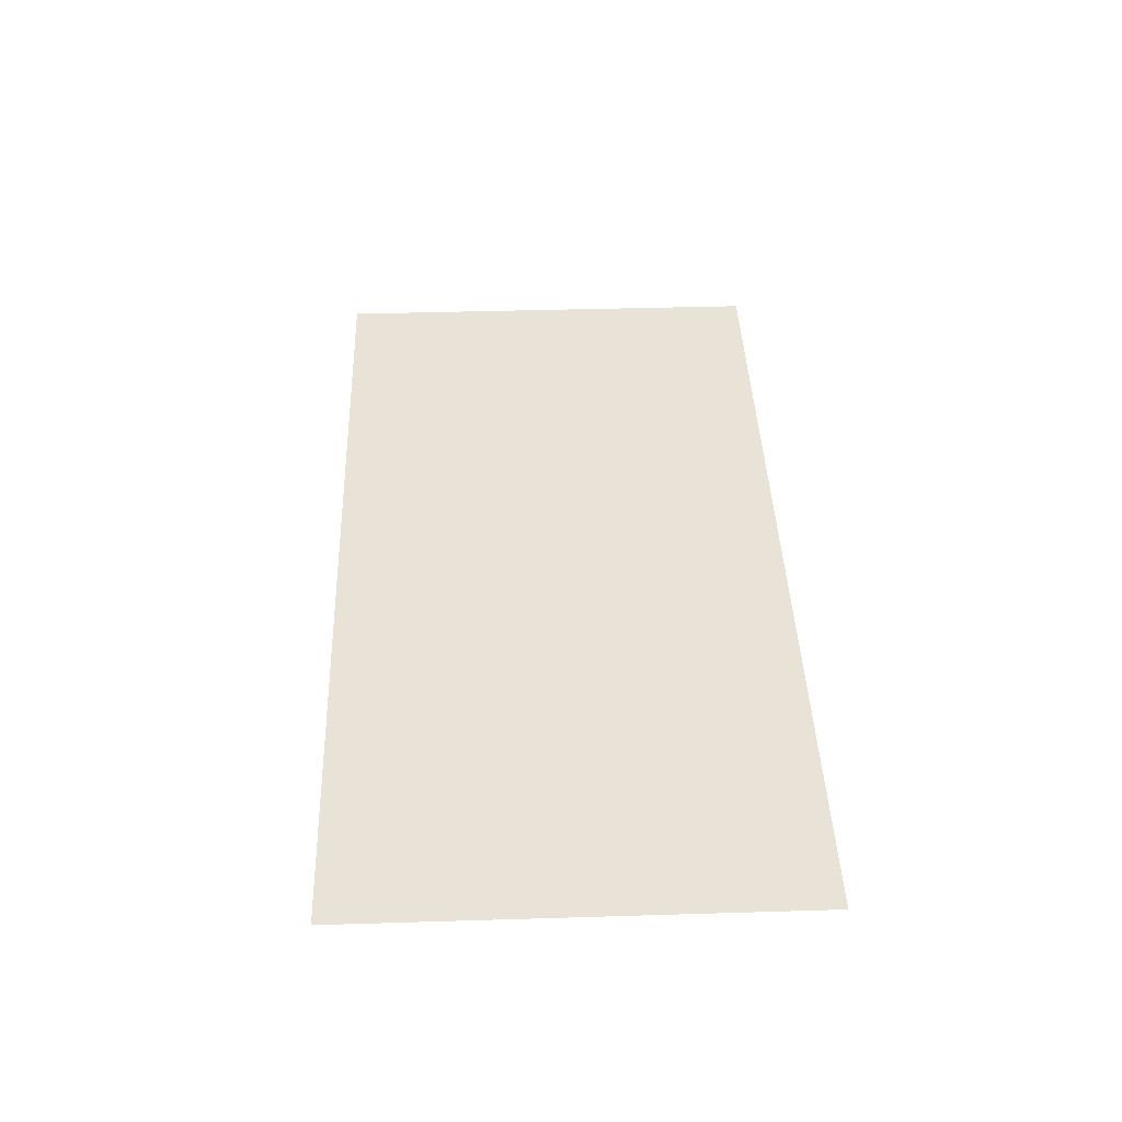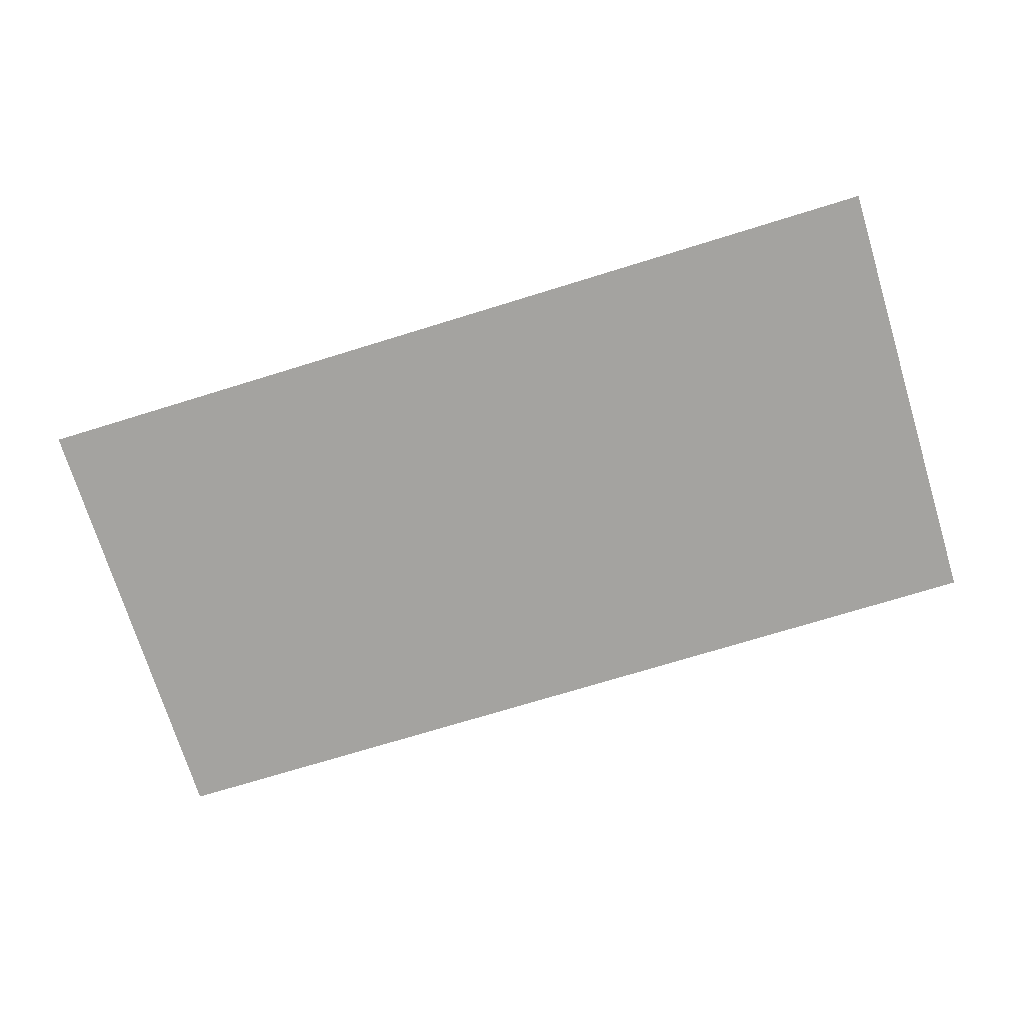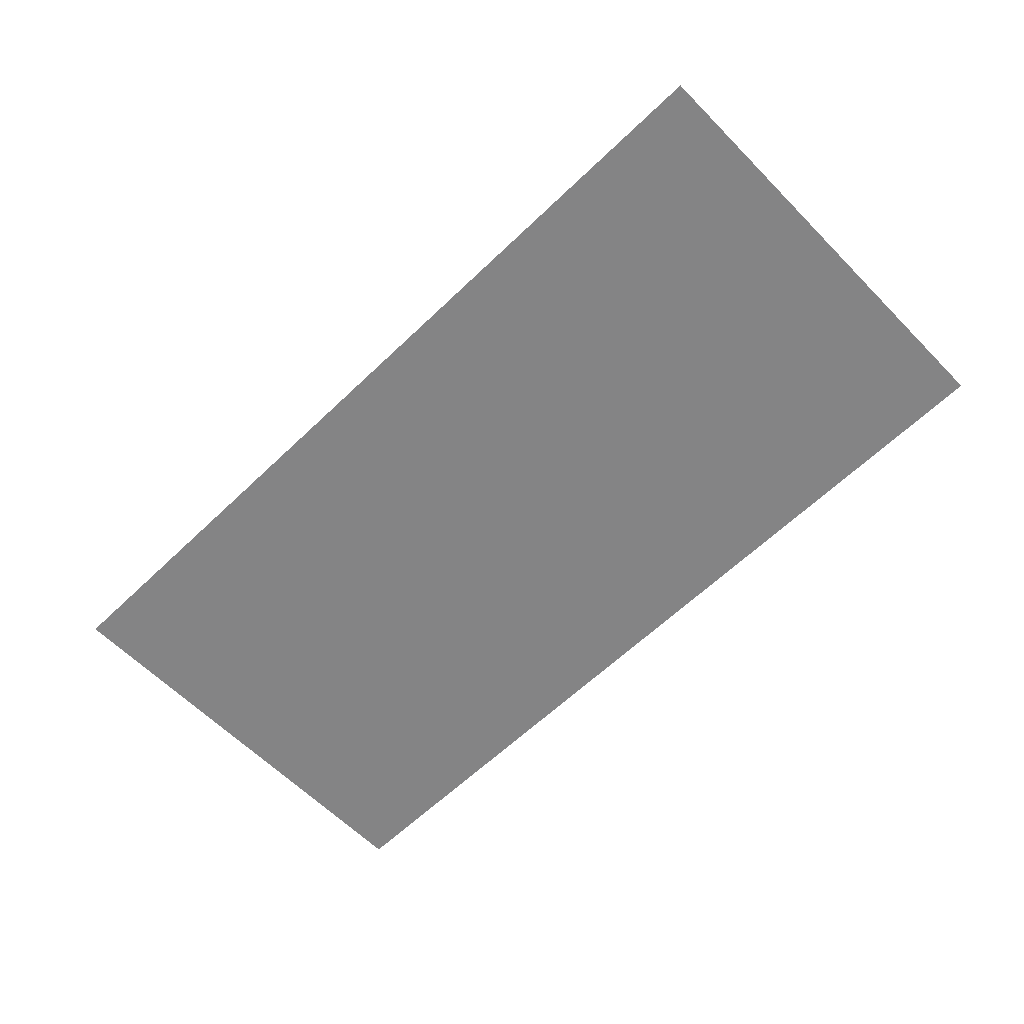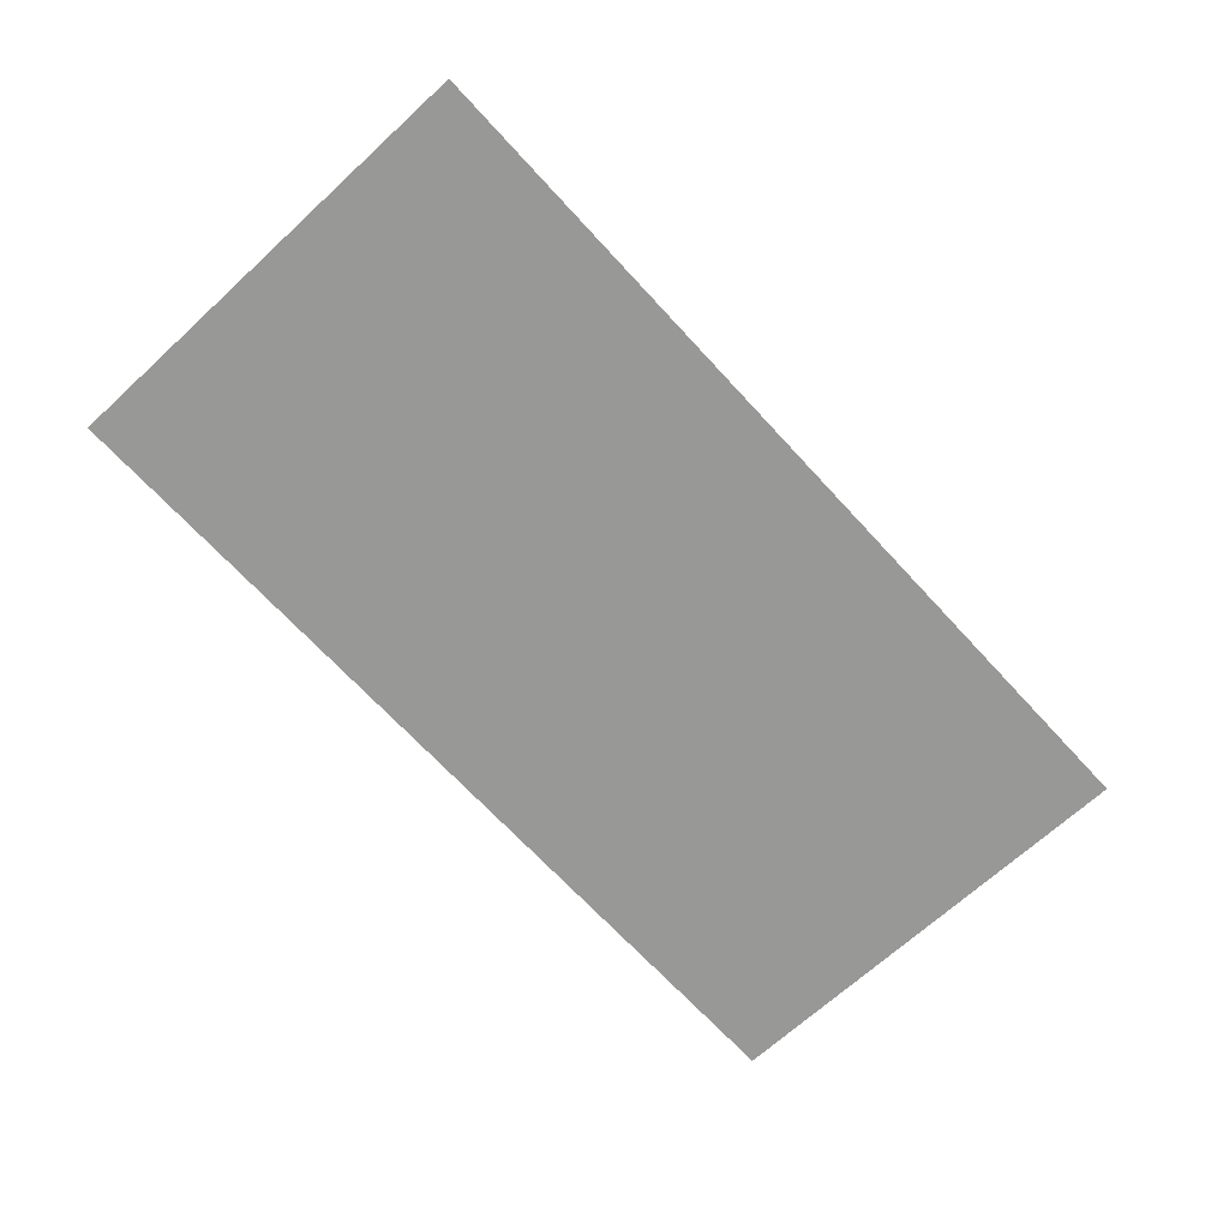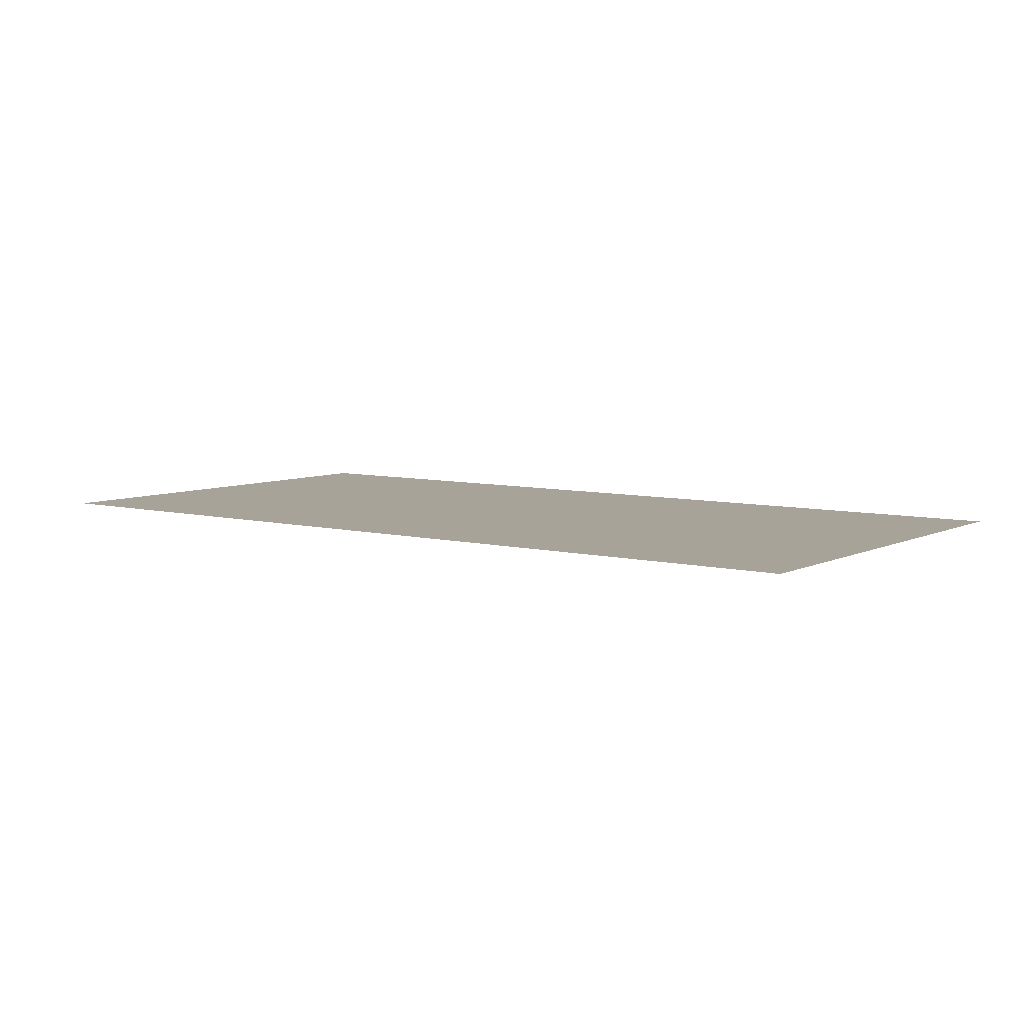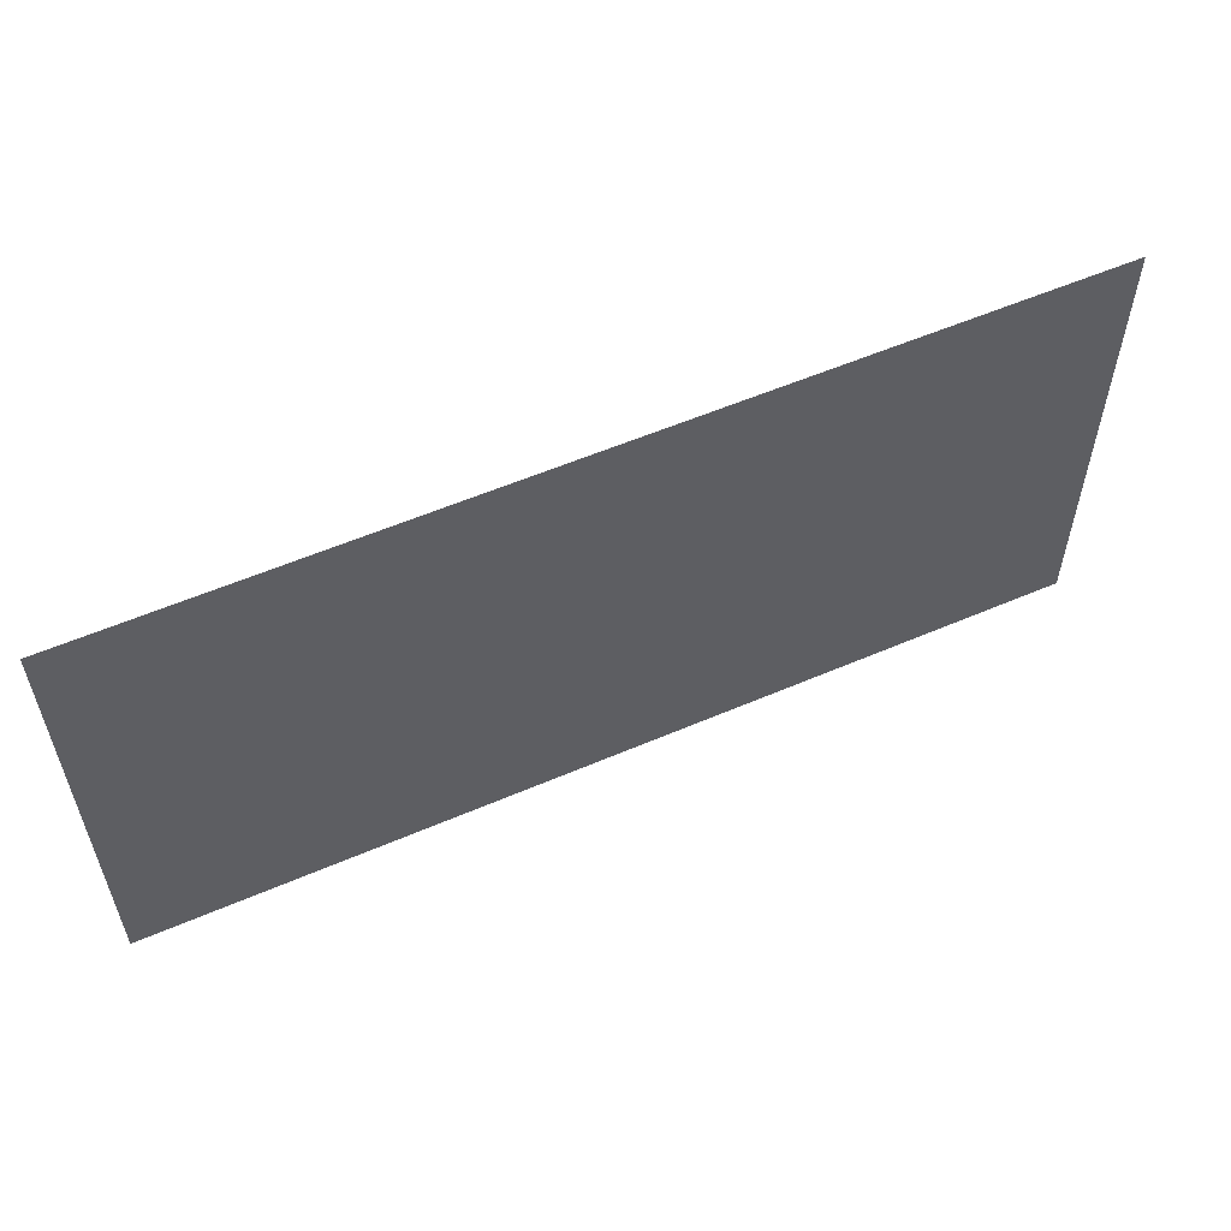
<metadata>
{"format":"obj","ext":"obj","renderer":"f3d","projection":"perspective","resolution":1024,"background":"white","views":[{"elev":41.5,"azim":87.9,"up":"+Z"},{"elev":-72.9,"azim":17.1,"up":"+Z"},{"elev":-61.5,"azim":44.3,"up":"+Z"},{"elev":-68.5,"azim":132.6,"up":"+Z"},{"elev":6.8,"azim":36.3,"up":"+Z"},{"elev":56.6,"azim":155.8,"up":"+Y"}]}
</metadata>
<code>
v -112 -176 0
v -128 -176 0
v -128 -160 0
v -112 -160 0
v -128 -176 0
v -144 -176 0
v -144 -160 0
v -128 -160 0
g lab3_mesh_0004
f 1 2 3 4
f 5 6 7 8

</code>
